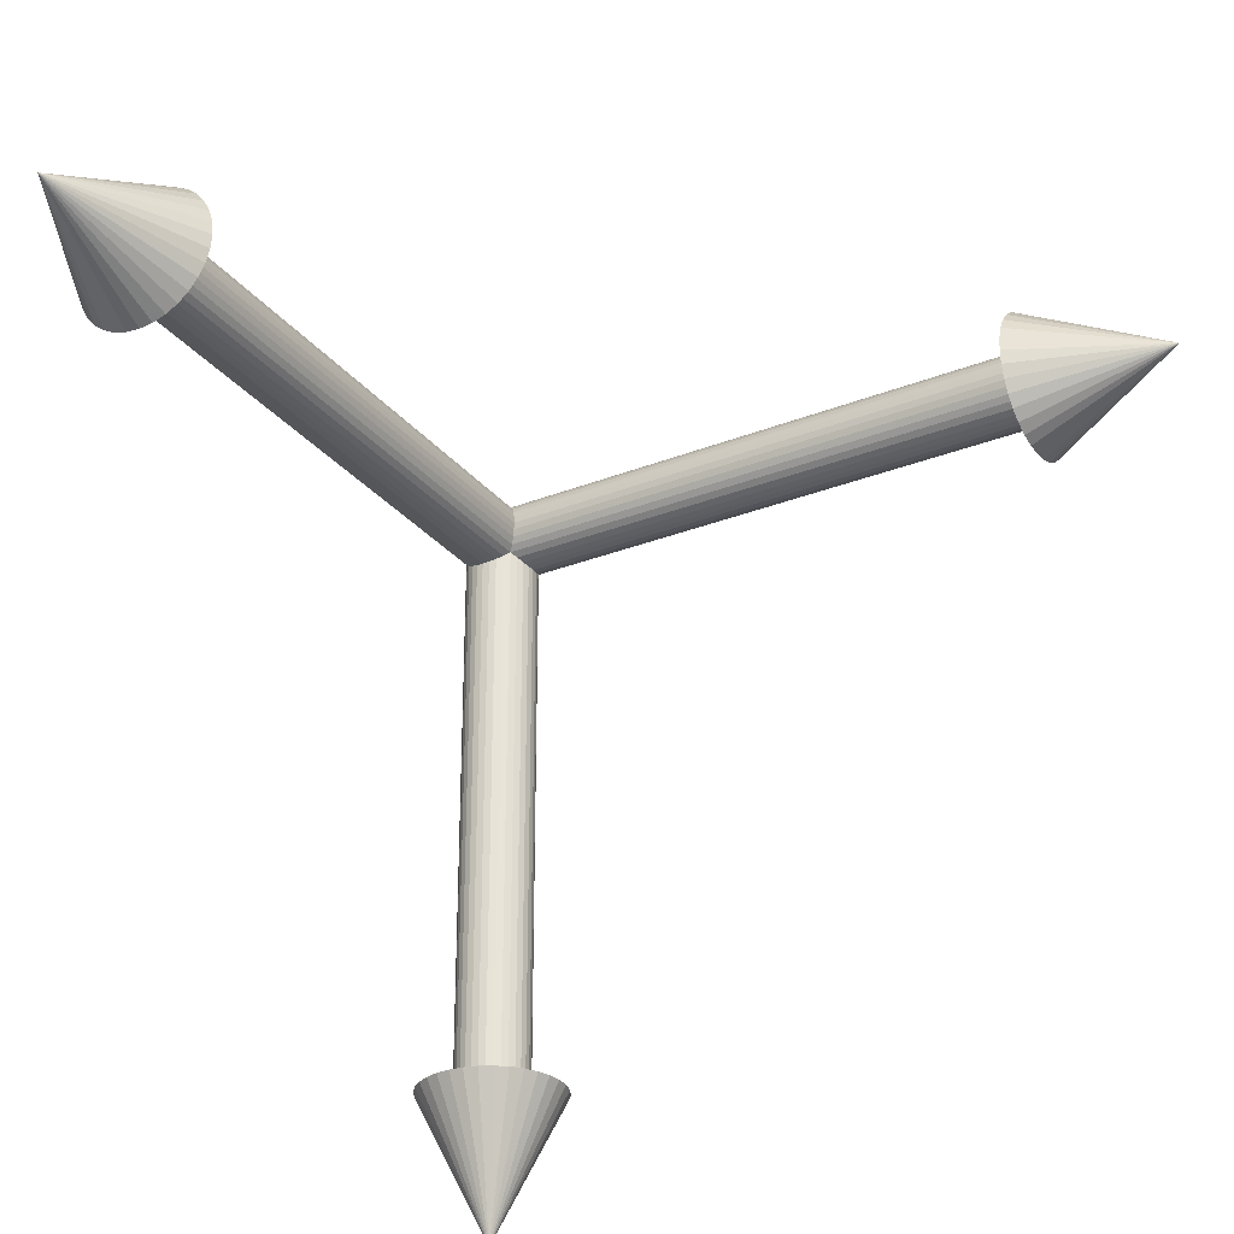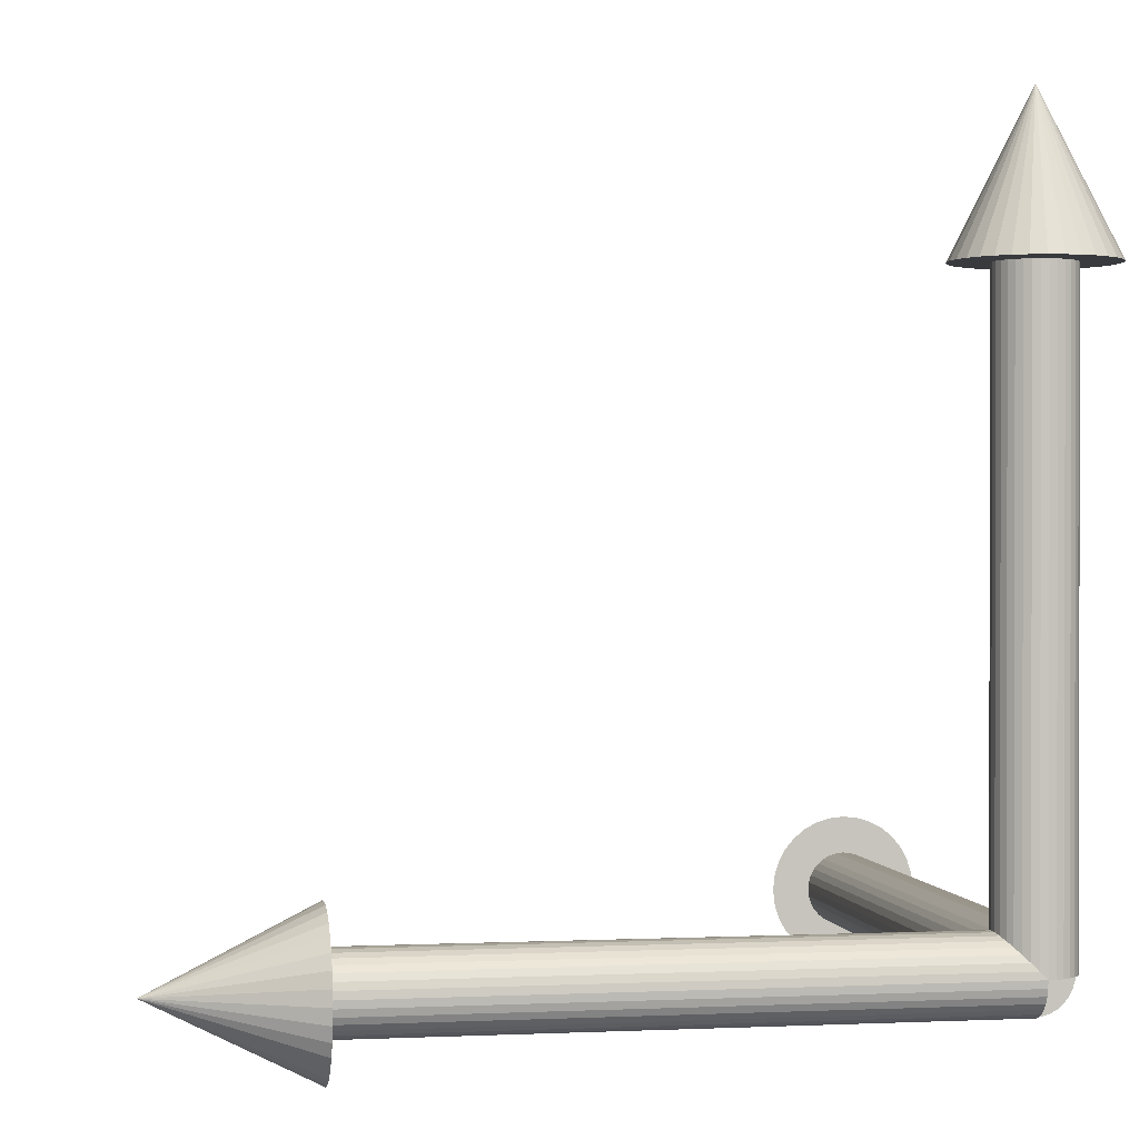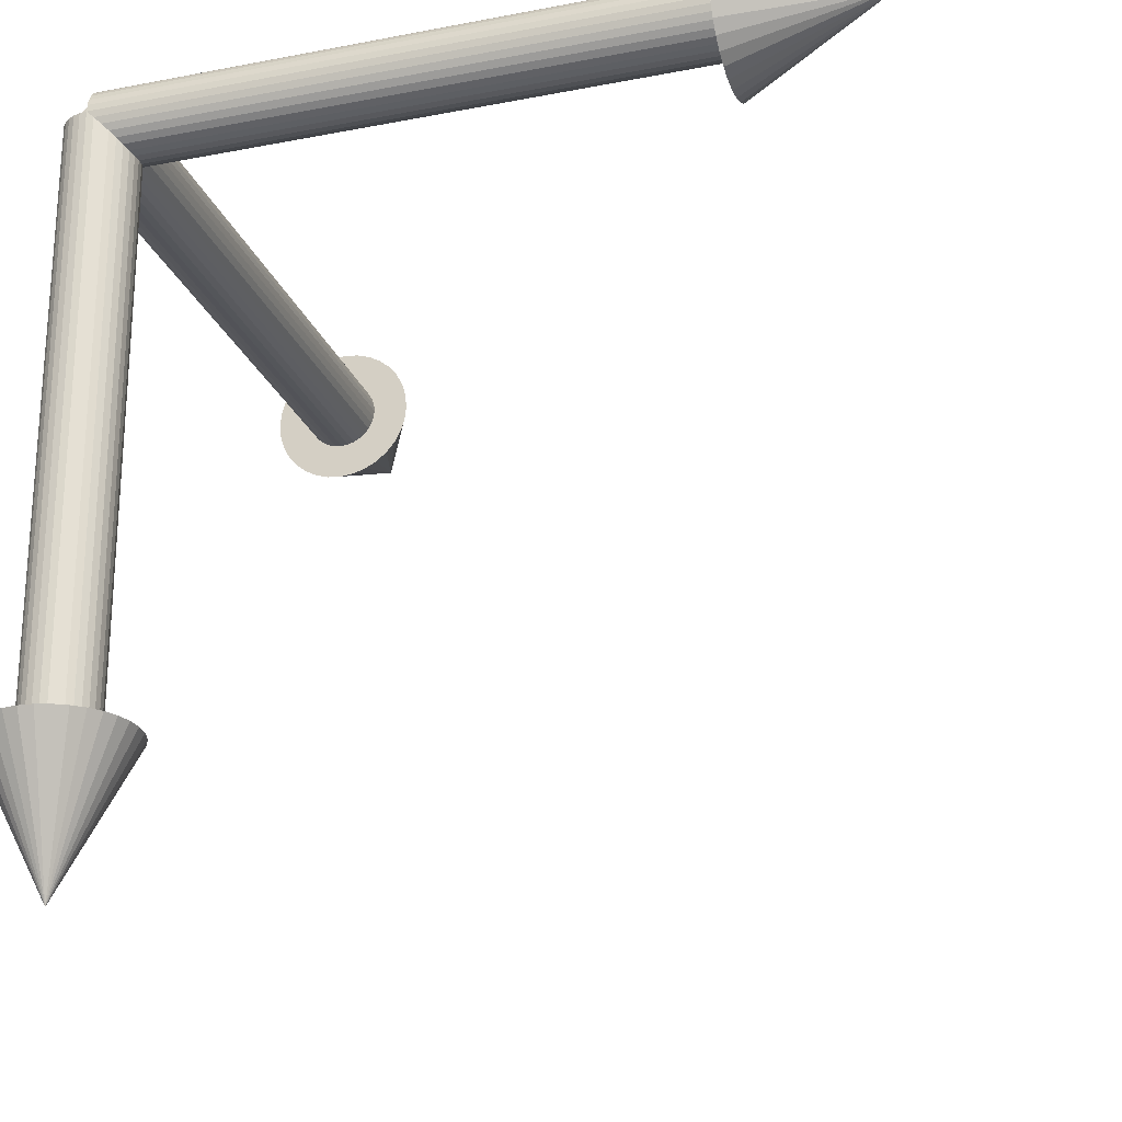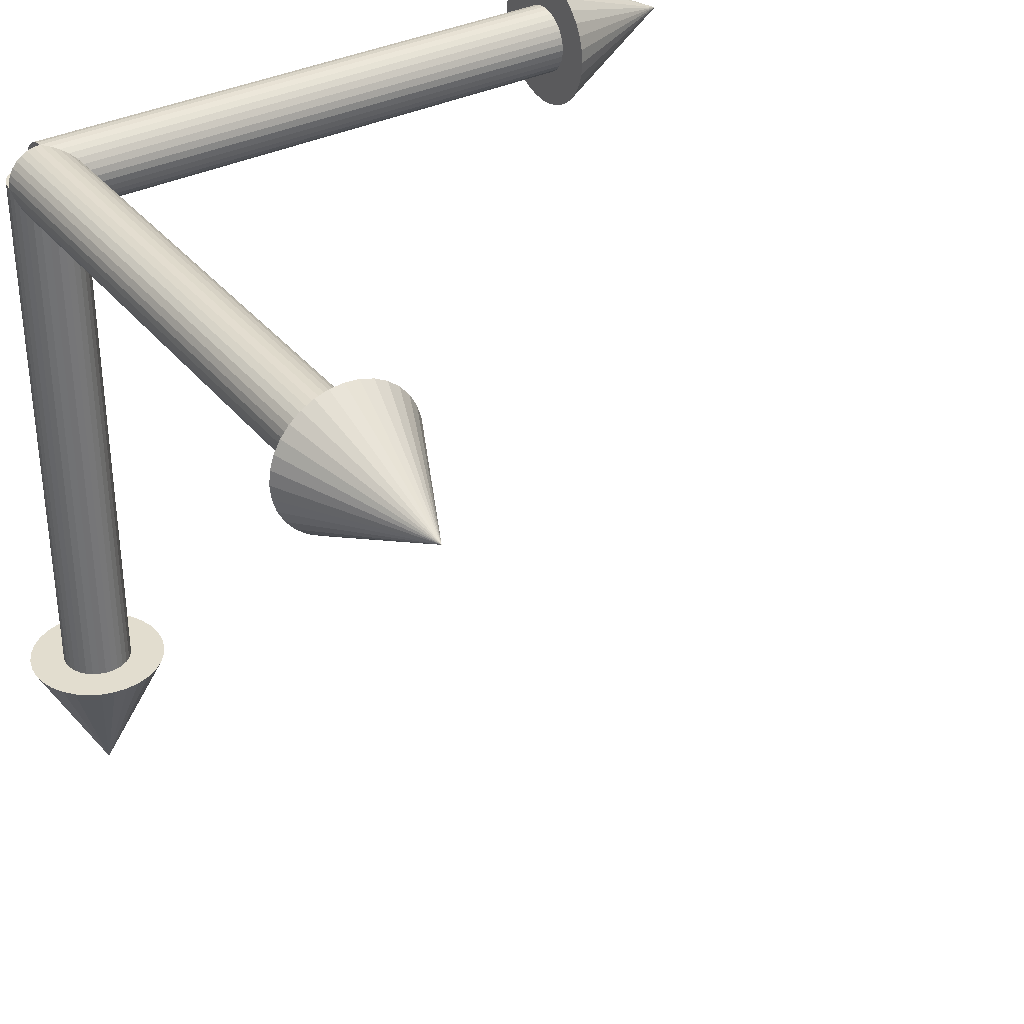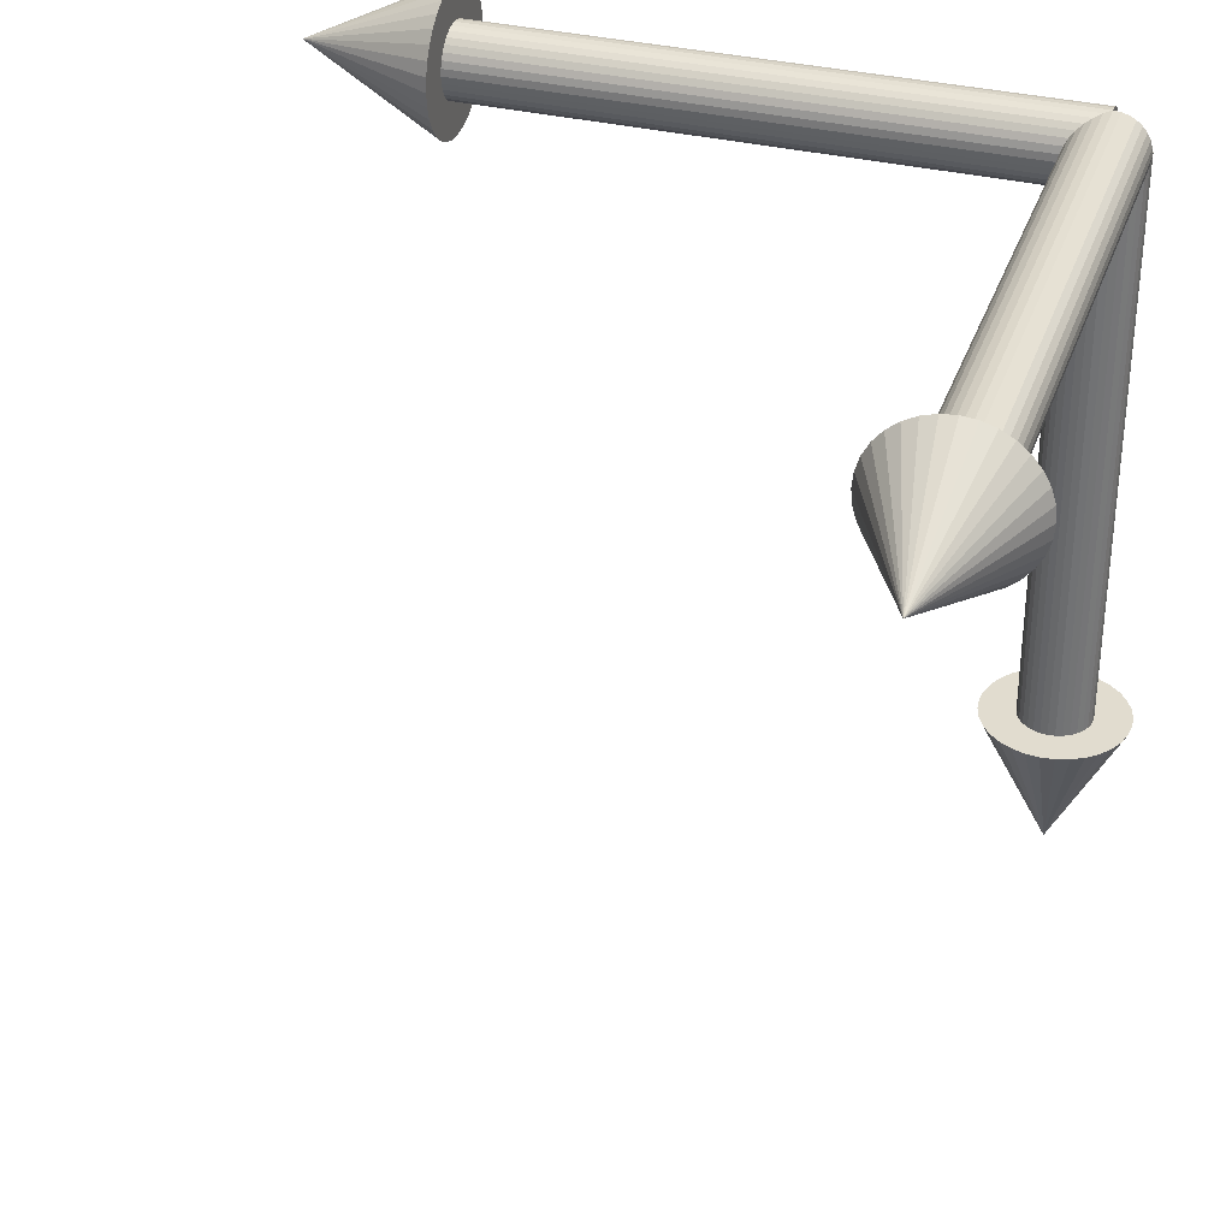
<metadata>
{"format":"obj","ext":"obj","renderer":"f3d","projection":"perspective","resolution":1024,"background":"white","views":[{"elev":-28.9,"azim":120.6,"up":"+Z"},{"elev":0.8,"azim":-100.2,"up":"+Y"},{"elev":-24.5,"azim":17.7,"up":"+Z"},{"elev":34.9,"azim":56.8,"up":"+Z"},{"elev":34.4,"azim":-162.1,"up":"+Z"}]}
</metadata>
<code>
o Cylinder
v 0 0 -0.0625
v 0 1 -0.0625
v 0.01219 0 -0.0613
v 0.01219 1 -0.0613
v 0.02392 0 -0.05774
v 0.02392 1 -0.05774
v 0.03472 0 -0.05197
v 0.03472 1 -0.05197
v 0.04419 0 -0.04419
v 0.04419 1 -0.04419
v 0.05197 0 -0.03472
v 0.05197 1 -0.03472
v 0.05774 0 -0.02392
v 0.05774 1 -0.02392
v 0.0613 0 -0.01219
v 0.0613 1 -0.01219
v 0.0625 0 0
v 0.0625 1 0
v 0.0613 -0 0.01219
v 0.0613 1 0.01219
v 0.05774 -0 0.02392
v 0.05774 1 0.02392
v 0.05197 -0 0.03472
v 0.05197 1 0.03472
v 0.04419 -0 0.04419
v 0.04419 1 0.04419
v 0.03472 -0 0.05197
v 0.03472 1 0.05197
v 0.02392 -0 0.05774
v 0.02392 1 0.05774
v 0.01219 -0 0.0613
v 0.01219 1 0.0613
v 0 -0 0.0625
v 0 1 0.0625
v -0.01219 -0 0.0613
v -0.01219 1 0.0613
v -0.02392 -0 0.05774
v -0.02392 1 0.05774
v -0.03472 -0 0.05197
v -0.03472 1 0.05197
v -0.04419 -0 0.04419
v -0.04419 1 0.04419
v -0.05197 -0 0.03472
v -0.05197 1 0.03472
v -0.05774 -0 0.02392
v -0.05774 1 0.02392
v -0.0613 -0 0.01219
v -0.0613 1 0.01219
v -0.0625 0 0
v -0.0625 1 0
v -0.0613 0 -0.01219
v -0.0613 1 -0.01219
v -0.05774 0 -0.02392
v -0.05774 1 -0.02392
v -0.05197 0 -0.03472
v -0.05197 1 -0.03472
v -0.04419 0 -0.04419
v -0.04419 1 -0.04419
v -0.03472 0 -0.05197
v -0.03472 1 -0.05197
v -0.02392 0 -0.05774
v -0.02392 1 -0.05774
v -0.01219 0 -0.0613
v -0.01219 1 -0.0613
v 0 1 -0.125
v 0.02439 1 -0.1226
v 0.04784 1 -0.1155
v 0.06945 1 -0.1039
v 0.08839 1 -0.08839
v 0.1039 1 -0.06945
v 0.1155 1 -0.04784
v 0.1226 1 -0.02439
v 0.125 1 0
v 0.1226 1 0.02439
v 0.1155 1 0.04784
v 0.1039 1 0.06945
v 0.08839 1 0.08839
v 0.06945 1 0.1039
v 0.04784 1 0.1155
v 0.02439 1 0.1226
v 0 1 0.125
v -0.02439 1 0.1226
v -0.04784 1 0.1155
v -0.06945 1 0.1039
v -0.08839 1 0.08839
v -0.1039 1 0.06945
v -0.1155 1 0.04784
v -0.1226 1 0.02439
v -0.125 1 0
v -0.1226 1 -0.02439
v -0.1155 1 -0.04784
v -0.1039 1 -0.06945
v -0.08839 1 -0.08839
v -0.06945 1 -0.1039
v -0.04784 1 -0.1155
v -0.02439 1 -0.1226
v 0 1.25 0
f 1 2 4 3
f 3 4 6 5
f 5 6 8 7
f 7 8 10 9
f 9 10 12 11
f 11 12 14 13
f 13 14 16 15
f 15 16 18 17
f 17 18 20 19
f 19 20 22 21
f 21 22 24 23
f 23 24 26 25
f 25 26 28 27
f 27 28 30 29
f 29 30 32 31
f 31 32 34 33
f 33 34 36 35
f 35 36 38 37
f 37 38 40 39
f 39 40 42 41
f 41 42 44 43
f 43 44 46 45
f 45 46 48 47
f 47 48 50 49
f 49 50 52 51
f 51 52 54 53
f 53 54 56 55
f 55 56 58 57
f 57 58 60 59
f 59 60 62 61
f 56 54 91 92
f 61 62 64 63
f 63 64 2 1
f 1 3 5 7 9 11 13 15 17 19 21 23 25 27 29 31 33 35 37 39 41 43 45 47 49 51 53 55 57 59 61 63
f 77 76 97
f 12 10 69 70
f 30 28 78 79
f 48 46 87 88
f 4 2 65 66
f 2 64 96 65
f 22 20 74 75
f 40 38 83 84
f 58 56 92 93
f 14 12 70 71
f 32 30 79 80
f 50 48 88 89
f 6 4 66 67
f 24 22 75 76
f 42 40 84 85
f 60 58 93 94
f 16 14 71 72
f 34 32 80 81
f 52 50 89 90
f 8 6 67 68
f 26 24 76 77
f 44 42 85 86
f 62 60 94 95
f 18 16 72 73
f 36 34 81 82
f 54 52 90 91
f 10 8 68 69
f 28 26 77 78
f 46 44 86 87
f 64 62 95 96
f 20 18 73 74
f 38 36 82 83
f 91 90 97
f 78 77 97
f 92 91 97
f 79 78 97
f 66 65 97
f 93 92 97
f 80 79 97
f 67 66 97
f 94 93 97
f 81 80 97
f 68 67 97
f 95 94 97
f 82 81 97
f 69 68 97
f 96 95 97
f 83 82 97
f 70 69 97
f 65 96 97
f 84 83 97
f 71 70 97
f 85 84 97
f 72 71 97
f 86 85 97
f 73 72 97
f 87 86 97
f 74 73 97
f 88 87 97
f 75 74 97
f 89 88 97
f 76 75 97
f 90 89 97
o Cylinder.001
v -0 0.0625 -0
v -0 0.0625 -1
v -0.01219 0.0613 -0
v -0.01219 0.0613 -1
v -0.02392 0.05774 -0
v -0.02392 0.05774 -1
v -0.03472 0.05197 -0
v -0.03472 0.05197 -1
v -0.04419 0.04419 -0
v -0.04419 0.04419 -1
v -0.05197 0.03472 -0
v -0.05197 0.03472 -1
v -0.05774 0.02392 0
v -0.05774 0.02392 -1
v -0.0613 0.01219 0
v -0.0613 0.01219 -1
v -0.0625 0 0
v -0.0625 -1e-06 -1
v -0.0613 -0.01219 0
v -0.0613 -0.01219 -1
v -0.05774 -0.02392 0
v -0.05774 -0.02392 -1
v -0.05197 -0.03472 0
v -0.05197 -0.03472 -1
v -0.04419 -0.04419 0
v -0.04419 -0.04419 -1
v -0.03472 -0.05197 0
v -0.03472 -0.05197 -1
v -0.02392 -0.05774 0
v -0.02392 -0.05774 -1
v -0.01219 -0.0613 0
v -0.01219 -0.0613 -1
v 0 -0.0625 0
v -0 -0.0625 -1
v 0.01219 -0.0613 0
v 0.01219 -0.0613 -1
v 0.02392 -0.05774 0
v 0.02392 -0.05774 -1
v 0.03472 -0.05197 0
v 0.03472 -0.05197 -1
v 0.04419 -0.04419 0
v 0.04419 -0.04419 -1
v 0.05197 -0.03472 0
v 0.05197 -0.03472 -1
v 0.05774 -0.02392 -0
v 0.05774 -0.02392 -1
v 0.0613 -0.01219 -0
v 0.0613 -0.01219 -1
v 0.0625 0 -0
v 0.0625 -1e-06 -1
v 0.0613 0.01219 -0
v 0.0613 0.01219 -1
v 0.05774 0.02392 -0
v 0.05774 0.02392 -1
v 0.05197 0.03472 -0
v 0.05197 0.03472 -1
v 0.04419 0.04419 -0
v 0.04419 0.04419 -1
v 0.03472 0.05197 -0
v 0.03472 0.05197 -1
v 0.02392 0.05774 -0
v 0.02392 0.05774 -1
v 0.01219 0.0613 -0
v 0.01219 0.0613 -1
v -0 0.125 -1
v -0.02439 0.1226 -1
v -0.04784 0.1155 -1
v -0.06945 0.1039 -1
v -0.08839 0.08839 -1
v -0.1039 0.06945 -1
v -0.1155 0.04784 -1
v -0.1226 0.02439 -1
v -0.125 -1e-06 -1
v -0.1226 -0.02439 -1
v -0.1155 -0.04784 -1
v -0.1039 -0.06945 -1
v -0.08839 -0.08839 -1
v -0.06945 -0.1039 -1
v -0.04784 -0.1155 -1
v -0.02439 -0.1226 -1
v -0 -0.125 -1
v 0.02439 -0.1226 -1
v 0.04784 -0.1155 -1
v 0.06945 -0.1039 -1
v 0.08839 -0.08839 -1
v 0.1039 -0.06945 -1
v 0.1155 -0.04784 -1
v 0.1226 -0.02439 -1
v 0.125 -1e-06 -1
v 0.1226 0.02439 -1
v 0.1155 0.04784 -1
v 0.1039 0.06945 -1
v 0.08839 0.08839 -1
v 0.06945 0.1039 -1
v 0.04784 0.1155 -1
v 0.02439 0.1226 -1
v -0 -1e-06 -1.25
f 98 99 101 100
f 100 101 103 102
f 102 103 105 104
f 104 105 107 106
f 106 107 109 108
f 108 109 111 110
f 110 111 113 112
f 112 113 115 114
f 114 115 117 116
f 116 117 119 118
f 118 119 121 120
f 120 121 123 122
f 122 123 125 124
f 124 125 127 126
f 126 127 129 128
f 128 129 131 130
f 130 131 133 132
f 132 133 135 134
f 134 135 137 136
f 136 137 139 138
f 138 139 141 140
f 140 141 143 142
f 142 143 145 144
f 144 145 147 146
f 146 147 149 148
f 148 149 151 150
f 150 151 153 152
f 152 153 155 154
f 154 155 157 156
f 156 157 159 158
f 153 151 188 189
f 158 159 161 160
f 160 161 99 98
f 98 100 102 104 106 108 110 112 114 116 118 120 122 124 126 128 130 132 134 136 138 140 142 144 146 148 150 152 154 156 158 160
f 174 173 194
f 109 107 166 167
f 127 125 175 176
f 145 143 184 185
f 101 99 162 163
f 99 161 193 162
f 119 117 171 172
f 137 135 180 181
f 155 153 189 190
f 111 109 167 168
f 129 127 176 177
f 147 145 185 186
f 103 101 163 164
f 121 119 172 173
f 139 137 181 182
f 157 155 190 191
f 113 111 168 169
f 131 129 177 178
f 149 147 186 187
f 105 103 164 165
f 123 121 173 174
f 141 139 182 183
f 159 157 191 192
f 115 113 169 170
f 133 131 178 179
f 151 149 187 188
f 107 105 165 166
f 125 123 174 175
f 143 141 183 184
f 161 159 192 193
f 117 115 170 171
f 135 133 179 180
f 188 187 194
f 175 174 194
f 189 188 194
f 176 175 194
f 163 162 194
f 190 189 194
f 177 176 194
f 164 163 194
f 191 190 194
f 178 177 194
f 165 164 194
f 192 191 194
f 179 178 194
f 166 165 194
f 193 192 194
f 180 179 194
f 167 166 194
f 162 193 194
f 181 180 194
f 168 167 194
f 182 181 194
f 169 168 194
f 183 182 194
f 170 169 194
f 184 183 194
f 171 170 194
f 185 184 194
f 172 171 194
f 186 185 194
f 173 172 194
f 187 186 194
o Cylinder.002
v 0 0.0625 -0
v 1 0.0625 -0
v 0 0.0613 -0.01219
v 1 0.0613 -0.01219
v 0 0.05774 -0.02392
v 1 0.05774 -0.02392
v 0 0.05197 -0.03472
v 1 0.05197 -0.03472
v 0 0.04419 -0.04419
v 1 0.04419 -0.04419
v 0 0.03472 -0.05197
v 1 0.03472 -0.05197
v 0 0.02392 -0.05774
v 1 0.02392 -0.05774
v -0 0.01219 -0.0613
v 1 0.01219 -0.0613
v -0 0 -0.0625
v 1 -1e-06 -0.0625
v -0 -0.01219 -0.0613
v 1 -0.01219 -0.0613
v -0 -0.02392 -0.05774
v 1 -0.02392 -0.05774
v -0 -0.03472 -0.05197
v 1 -0.03472 -0.05197
v -0 -0.04419 -0.04419
v 1 -0.04419 -0.04419
v -0 -0.05197 -0.03472
v 1 -0.05197 -0.03472
v -0 -0.05774 -0.02392
v 1 -0.05774 -0.02392
v -0 -0.0613 -0.01219
v 1 -0.0613 -0.01219
v -0 -0.0625 0
v 1 -0.0625 -0
v -0 -0.0613 0.01219
v 1 -0.0613 0.01219
v -0 -0.05774 0.02392
v 1 -0.05774 0.02392
v -0 -0.05197 0.03472
v 1 -0.05197 0.03472
v -0 -0.04419 0.04419
v 1 -0.04419 0.04419
v -0 -0.03472 0.05197
v 1 -0.03472 0.05197
v -0 -0.02392 0.05774
v 1 -0.02392 0.05774
v 0 -0.01219 0.0613
v 1 -0.01219 0.0613
v 0 0 0.0625
v 1 -1e-06 0.0625
v 0 0.01219 0.0613
v 1 0.01219 0.0613
v 0 0.02392 0.05774
v 1 0.02392 0.05774
v 0 0.03472 0.05197
v 1 0.03472 0.05197
v 0 0.04419 0.04419
v 1 0.04419 0.04419
v 0 0.05197 0.03472
v 1 0.05197 0.03472
v 0 0.05774 0.02392
v 1 0.05774 0.02392
v 0 0.0613 0.01219
v 1 0.0613 0.01219
v 1 0.125 -0
v 1 0.1226 -0.02439
v 1 0.1155 -0.04784
v 1 0.1039 -0.06945
v 1 0.08839 -0.08839
v 1 0.06945 -0.1039
v 1 0.04784 -0.1155
v 1 0.02439 -0.1226
v 1 -1e-06 -0.125
v 1 -0.02439 -0.1226
v 1 -0.04784 -0.1155
v 1 -0.06945 -0.1039
v 1 -0.08839 -0.08839
v 1 -0.1039 -0.06945
v 1 -0.1155 -0.04784
v 1 -0.1226 -0.02439
v 1 -0.125 -0
v 1 -0.1226 0.02439
v 1 -0.1155 0.04784
v 1 -0.1039 0.06945
v 1 -0.08839 0.08839
v 1 -0.06945 0.1039
v 1 -0.04784 0.1155
v 1 -0.02439 0.1226
v 1 -1e-06 0.125
v 1 0.02439 0.1226
v 1 0.04784 0.1155
v 1 0.06945 0.1039
v 1 0.08839 0.08839
v 1 0.1039 0.06945
v 1 0.1155 0.04784
v 1 0.1226 0.02439
v 1.25 -1e-06 -0
f 195 196 198 197
f 197 198 200 199
f 199 200 202 201
f 201 202 204 203
f 203 204 206 205
f 205 206 208 207
f 207 208 210 209
f 209 210 212 211
f 211 212 214 213
f 213 214 216 215
f 215 216 218 217
f 217 218 220 219
f 219 220 222 221
f 221 222 224 223
f 223 224 226 225
f 225 226 228 227
f 227 228 230 229
f 229 230 232 231
f 231 232 234 233
f 233 234 236 235
f 235 236 238 237
f 237 238 240 239
f 239 240 242 241
f 241 242 244 243
f 243 244 246 245
f 245 246 248 247
f 247 248 250 249
f 249 250 252 251
f 251 252 254 253
f 253 254 256 255
f 250 248 285 286
f 255 256 258 257
f 257 258 196 195
f 195 197 199 201 203 205 207 209 211 213 215 217 219 221 223 225 227 229 231 233 235 237 239 241 243 245 247 249 251 253 255 257
f 271 270 291
f 206 204 263 264
f 224 222 272 273
f 242 240 281 282
f 198 196 259 260
f 196 258 290 259
f 216 214 268 269
f 234 232 277 278
f 252 250 286 287
f 208 206 264 265
f 226 224 273 274
f 244 242 282 283
f 200 198 260 261
f 218 216 269 270
f 236 234 278 279
f 254 252 287 288
f 210 208 265 266
f 228 226 274 275
f 246 244 283 284
f 202 200 261 262
f 220 218 270 271
f 238 236 279 280
f 256 254 288 289
f 212 210 266 267
f 230 228 275 276
f 248 246 284 285
f 204 202 262 263
f 222 220 271 272
f 240 238 280 281
f 258 256 289 290
f 214 212 267 268
f 232 230 276 277
f 285 284 291
f 272 271 291
f 286 285 291
f 273 272 291
f 260 259 291
f 287 286 291
f 274 273 291
f 261 260 291
f 288 287 291
f 275 274 291
f 262 261 291
f 289 288 291
f 276 275 291
f 263 262 291
f 290 289 291
f 277 276 291
f 264 263 291
f 259 290 291
f 278 277 291
f 265 264 291
f 279 278 291
f 266 265 291
f 280 279 291
f 267 266 291
f 281 280 291
f 268 267 291
f 282 281 291
f 269 268 291
f 283 282 291
f 270 269 291
f 284 283 291

</code>
